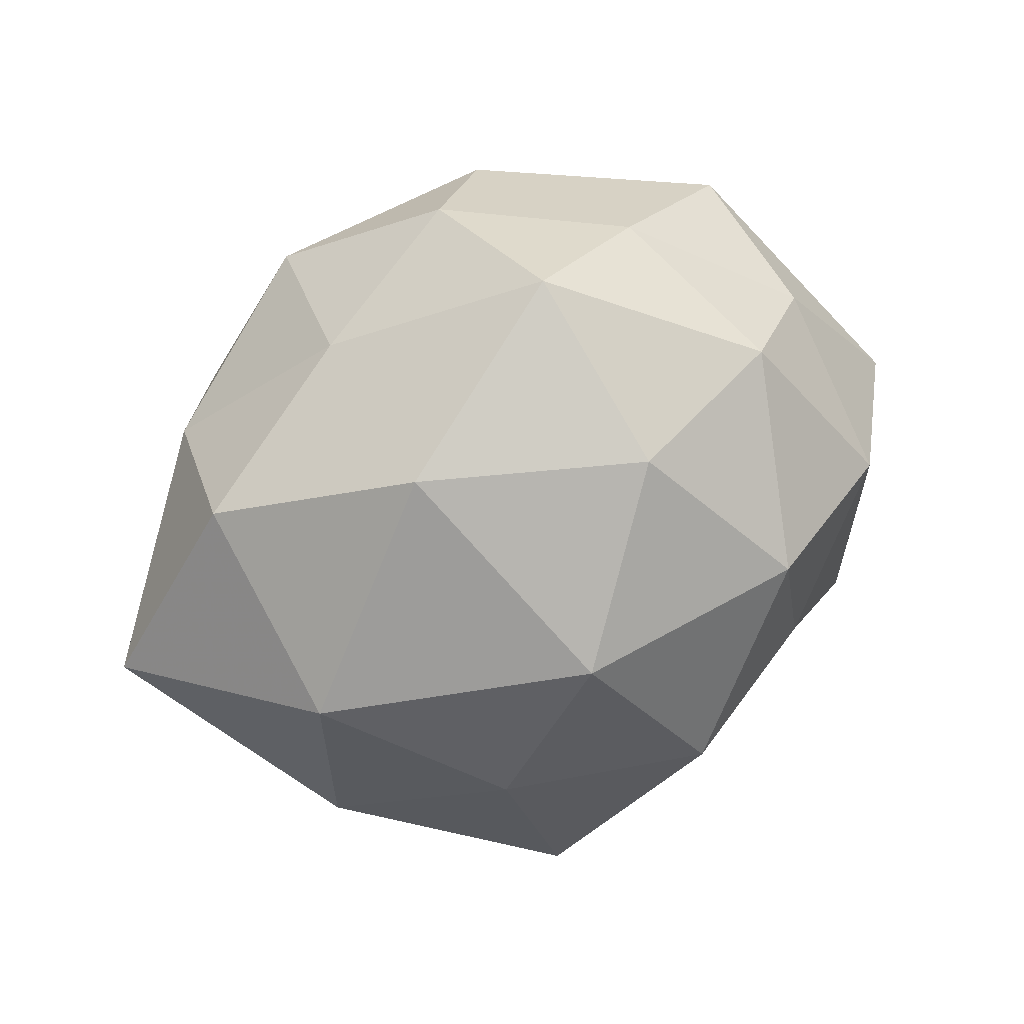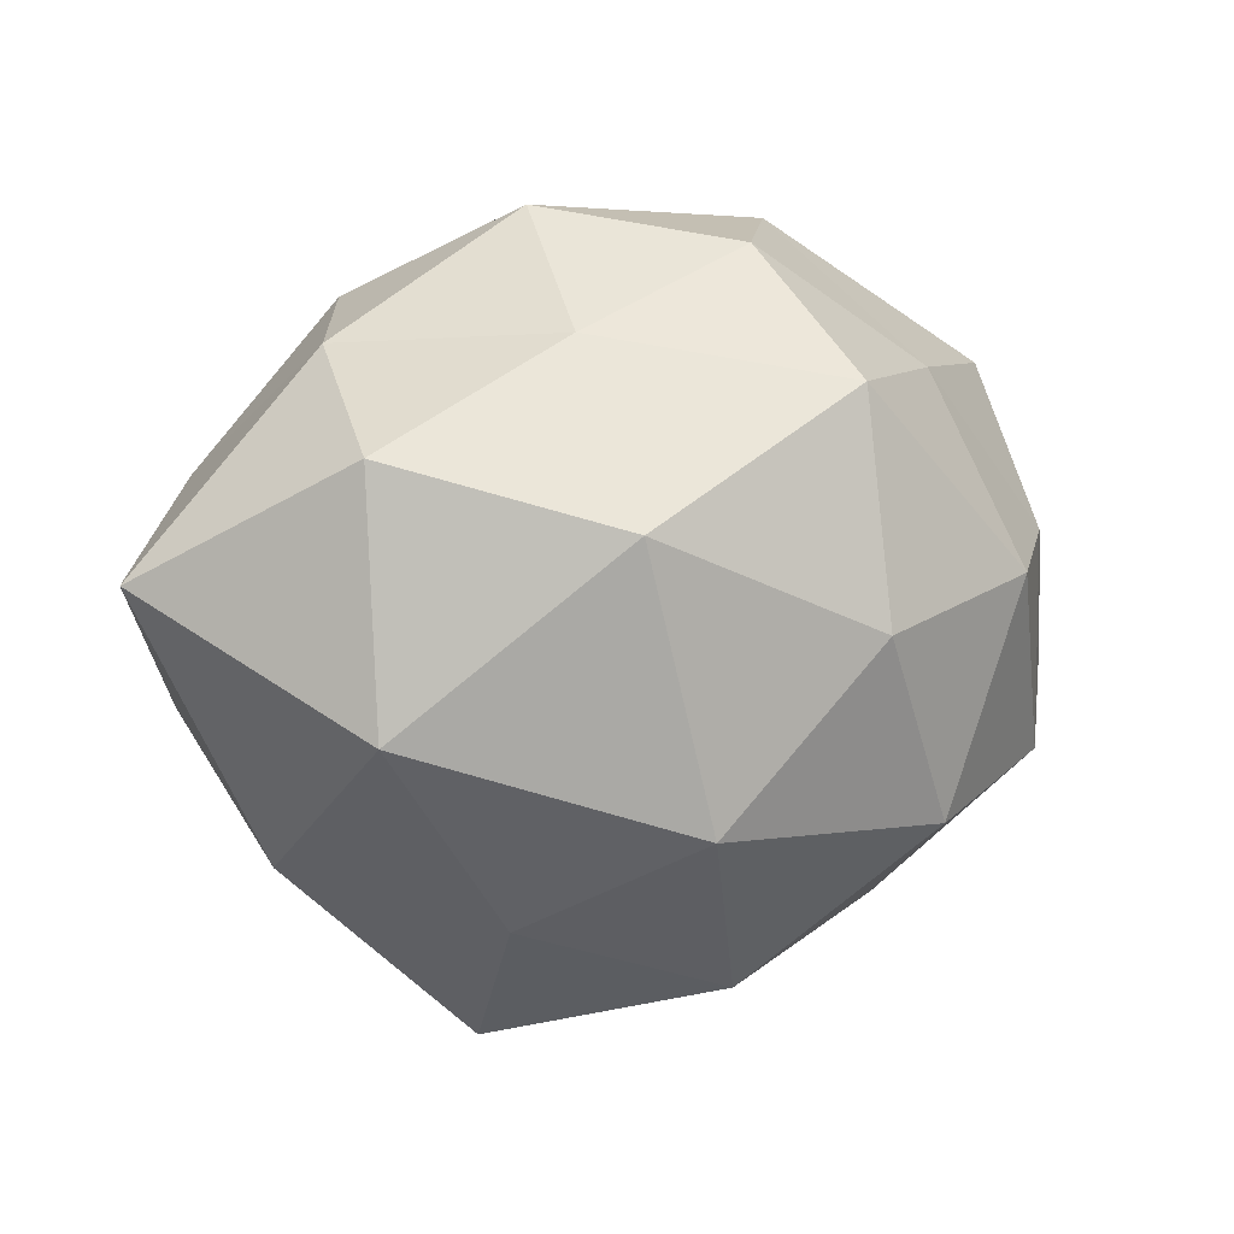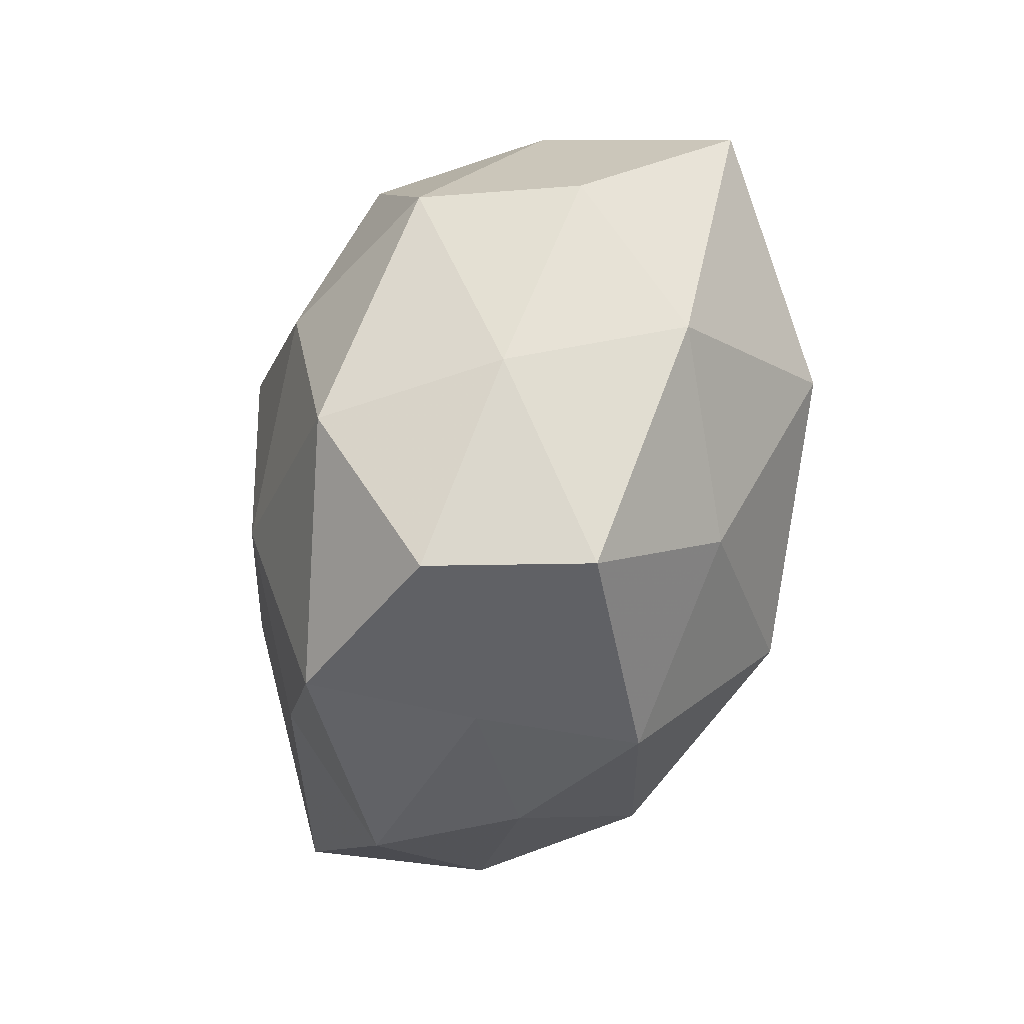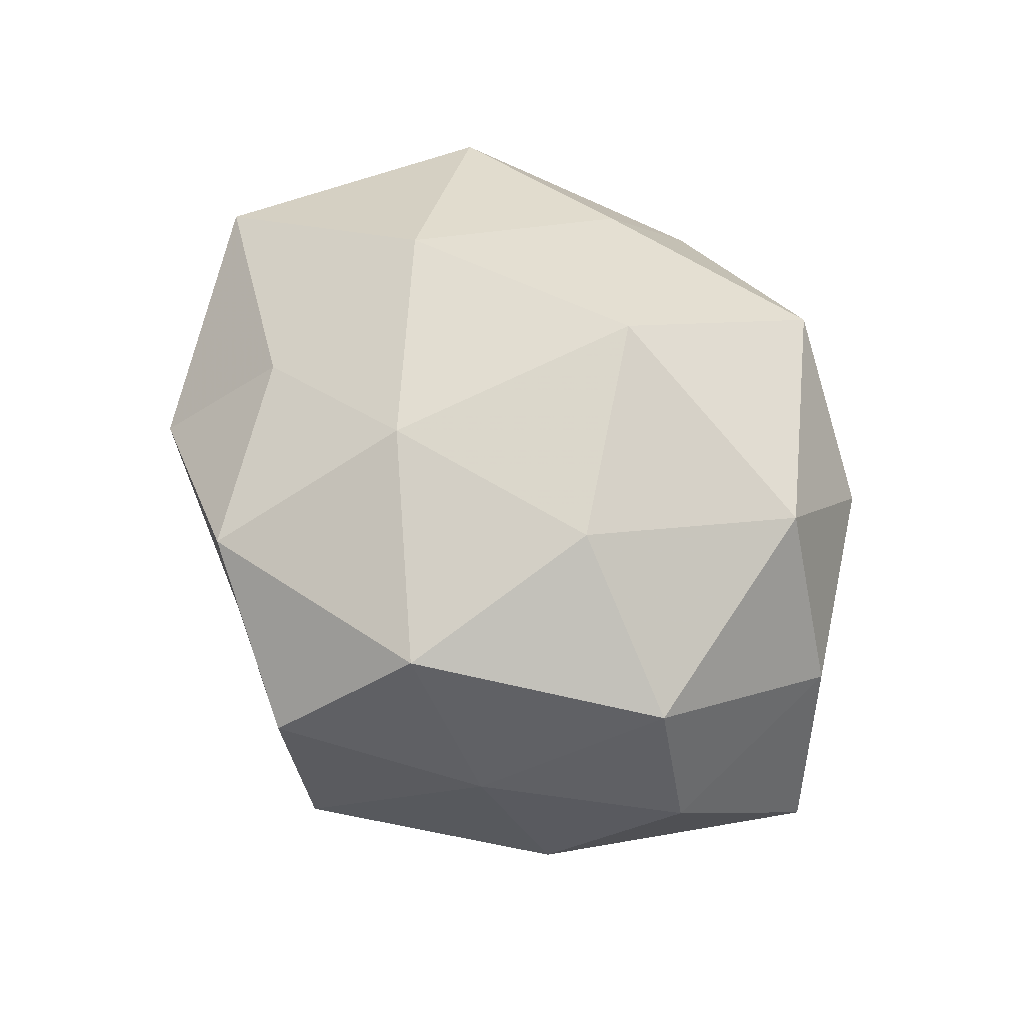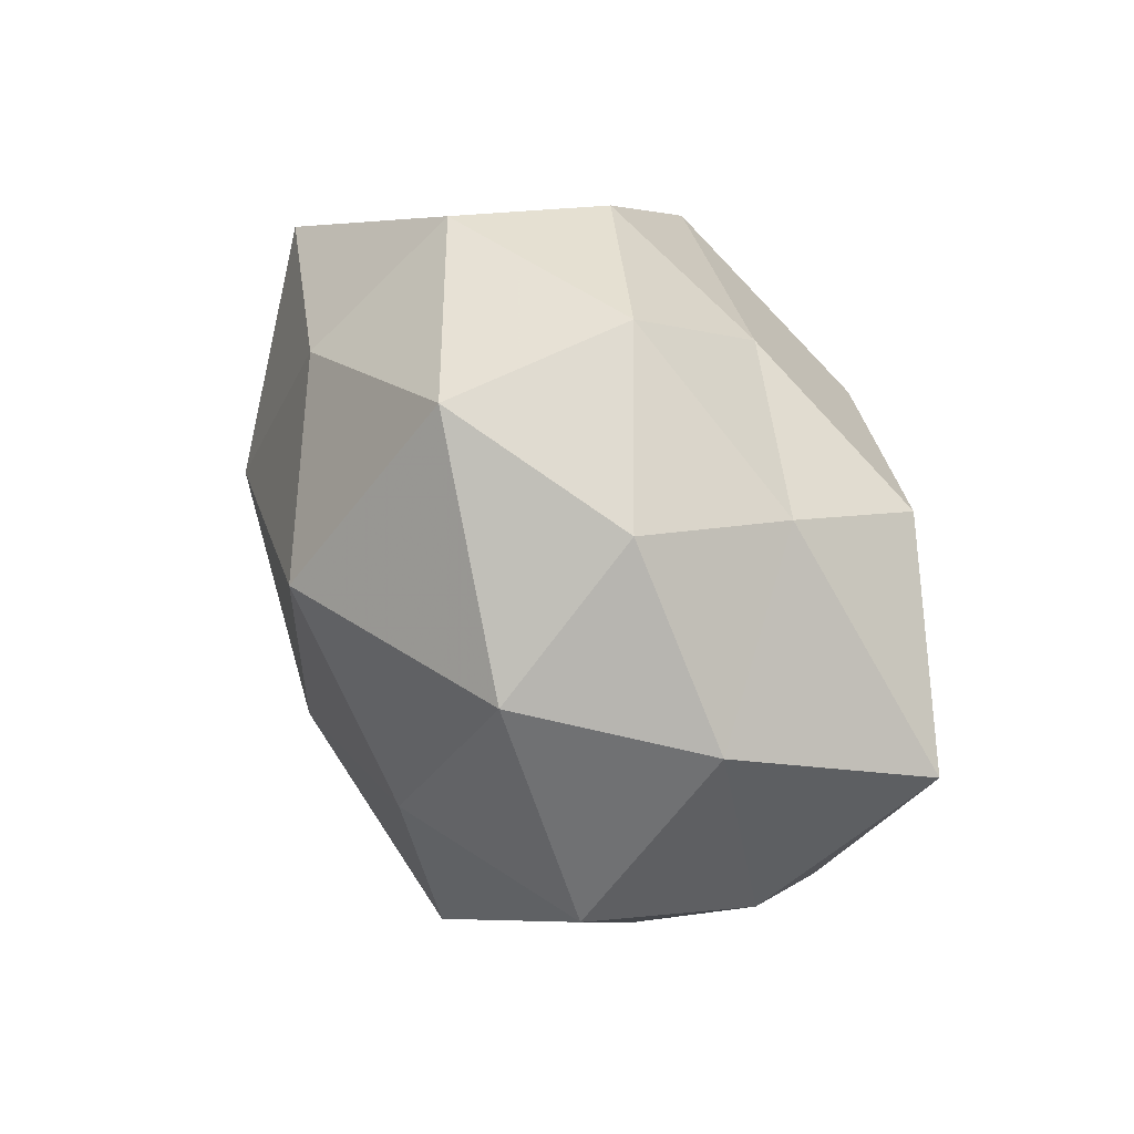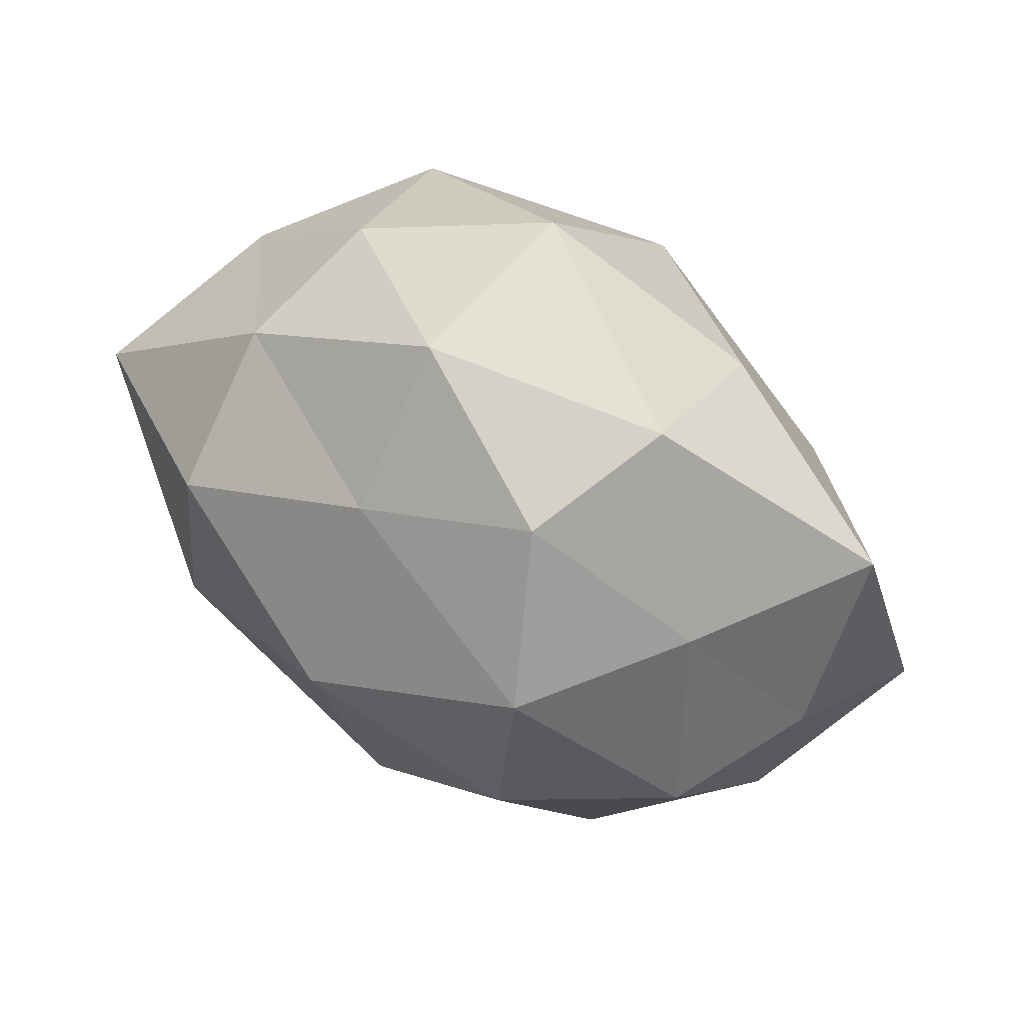
<metadata>
{"format":"obj","ext":"obj","renderer":"f3d","projection":"perspective","resolution":1024,"background":"white","views":[{"elev":-79.1,"azim":-152.1,"up":"+Z"},{"elev":10.7,"azim":167.5,"up":"+Y"},{"elev":-65.0,"azim":73.8,"up":"+Y"},{"elev":67.3,"azim":53.2,"up":"+Z"},{"elev":45.7,"azim":58.1,"up":"+Y"},{"elev":70.5,"azim":-146.1,"up":"+Y"}]}
</metadata>
<code>
v 0.008138 -0.03672 0.01098
v 0.0361 0.01203 0.007121
v -0.002352 -0.01406 -0.02856
v 0.02278 0.02733 0.00778
v 0.0259 0.02452 -0.006252
v -0.03653 0.02021 0.008635
v -0.01603 0.02212 -0.02299
v 0.01498 -0.003294 0.02716
v 0.007796 0.03559 -0.00171
v -0.02873 -0.02633 0.005918
v -0.007385 -0.03081 -0.01502
v -0.02438 -0.01577 -0.02043
v -0.01454 0.03399 0.003615
v 0.03117 -0.01961 -0.008319
v 0.003854 0.01122 -0.02947
v -0.02393 0.004048 0.02208
v 0.0433 0.005529 -0.01077
v -0.009791 -0.03113 0.01766
v -0.02217 -0.02528 -0.007305
v -0.02619 0.02164 -0.008195
v 0.01307 -0.03714 -0.004298
v -0.03208 0.005026 -0.01788
v 0.02448 0.01675 -0.02095
v -0.02281 -0.01535 0.01734
v 0.03229 -0.006713 0.01879
v -0.005564 -0.01127 0.02604
v 0.02444 0.016 0.02193
v -0.009624 0.03264 -0.01057
v 0.02457 -0.02341 0.007913
v -0.01542 0.02387 0.01785
v -0.01709 0.002031 -0.02746
v -0.0373 -0.01293 -0.007391
v 0.005939 0.03324 0.01635
v 0.02422 -0.005806 -0.02499
v 0.000184 0.01329 0.02908
v -0.008697 -0.0315 0.001022
v -0.0442 -0.006592 0.009985
v 0.03824 -0.008059 0.004087
v 0.006436 0.02587 -0.01577
v 0.01248 -0.02387 -0.01741
v -0.03835 0.006415 -0.004326
v 0.01418 -0.02394 0.02308
f 2 5 4
f 4 5 9
f 12 3 11
f 17 5 2
f 19 12 11
f 6 13 20
f 20 7 22
f 17 23 5
f 24 10 18
f 16 24 26
f 18 26 24
f 2 4 27
f 2 27 25
f 25 27 8
f 28 13 9
f 20 28 7
f 20 13 28
f 29 1 21
f 29 21 14
f 6 30 13
f 6 16 30
f 12 31 3
f 15 3 31
f 31 7 15
f 22 7 31
f 22 31 12
f 32 19 10
f 32 12 19
f 22 12 32
f 9 33 4
f 13 33 9
f 27 4 33
f 13 30 33
f 34 3 15
f 14 34 17
f 23 34 15
f 17 34 23
f 35 26 8
f 16 26 35
f 8 27 35
f 30 16 35
f 27 33 35
f 35 33 30
f 18 36 1
f 10 36 18
f 10 19 36
f 11 36 19
f 21 1 36
f 21 36 11
f 37 16 6
f 37 10 24
f 37 24 16
f 32 10 37
f 38 17 2
f 38 14 17
f 38 2 25
f 38 29 14
f 38 25 29
f 5 39 9
f 7 39 15
f 5 23 39
f 15 39 23
f 7 28 39
f 9 39 28
f 11 3 40
f 40 21 11
f 14 21 40
f 34 40 3
f 14 40 34
f 41 6 20
f 41 20 22
f 41 22 32
f 41 37 6
f 41 32 37
f 1 42 18
f 25 8 42
f 42 8 26
f 42 26 18
f 29 42 1
f 25 42 29

</code>
